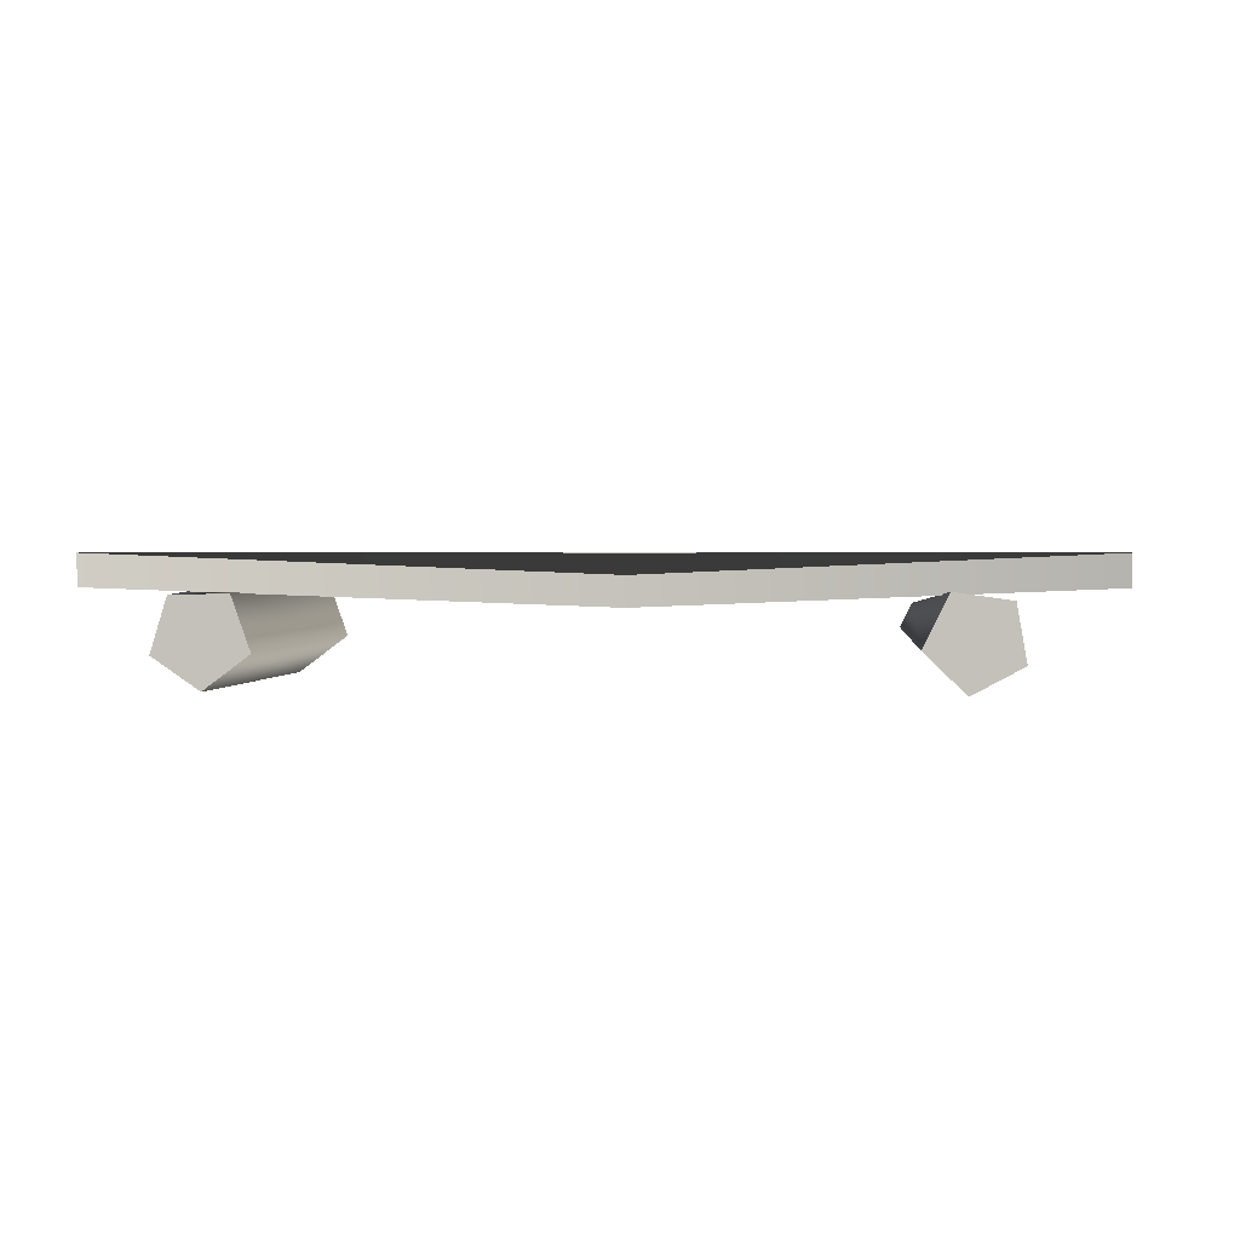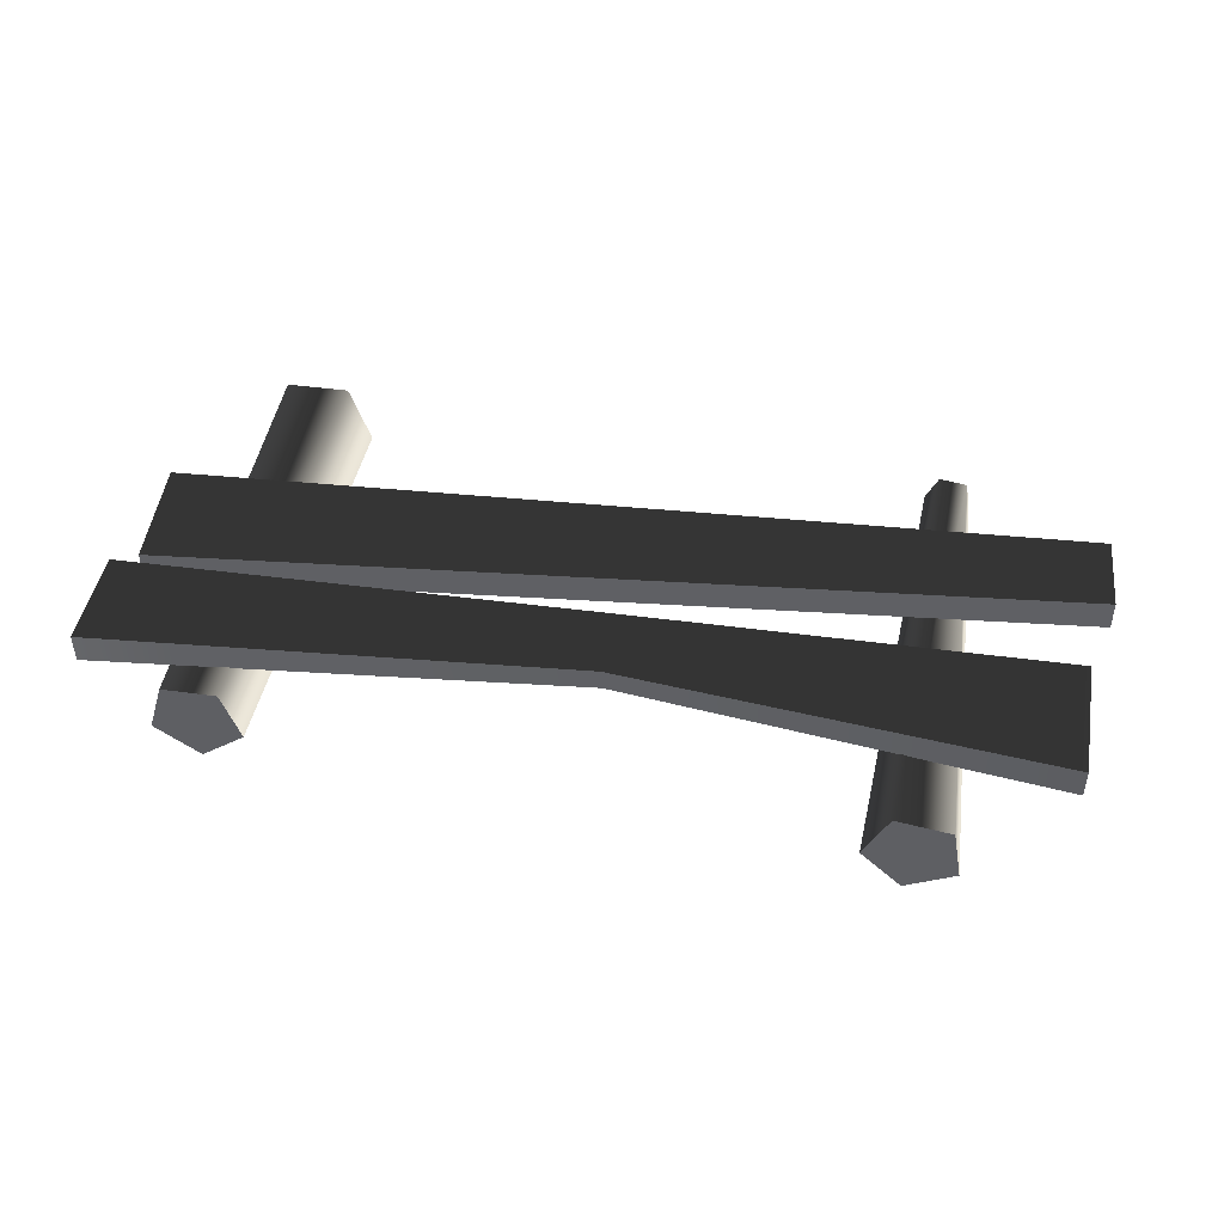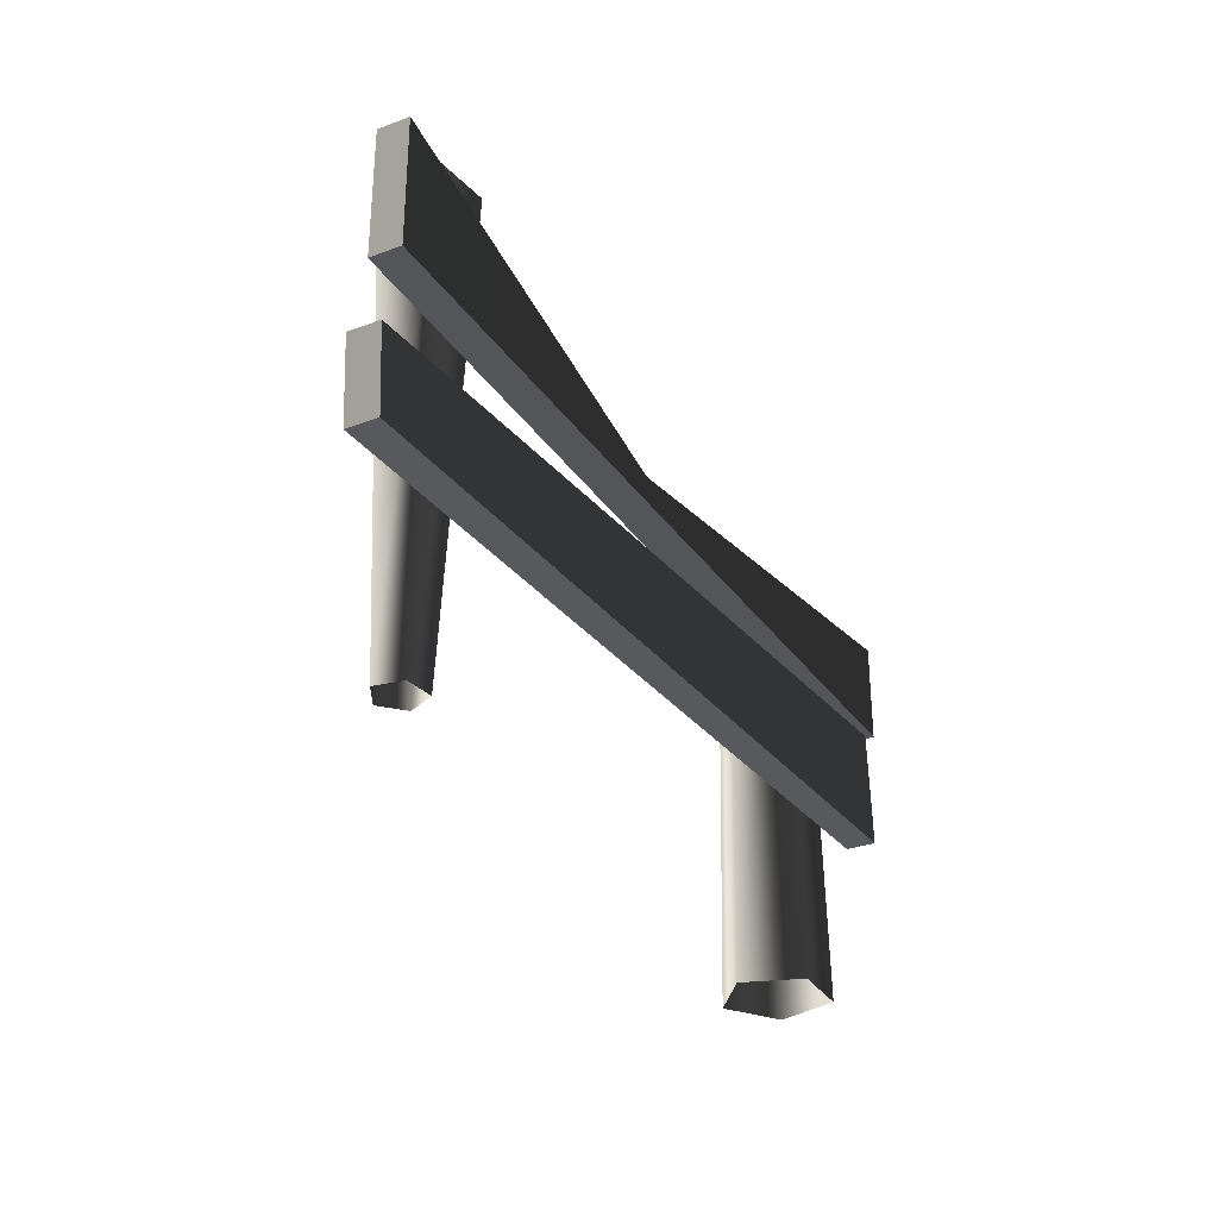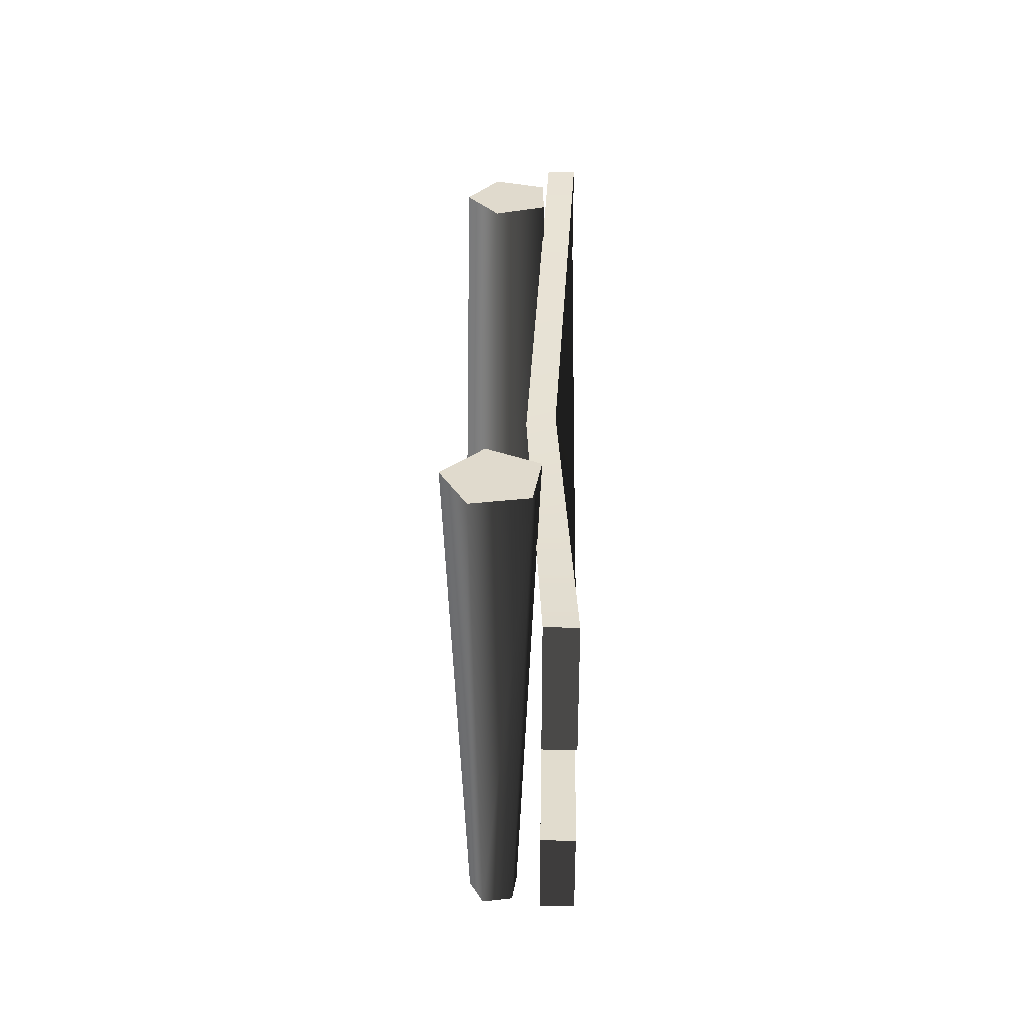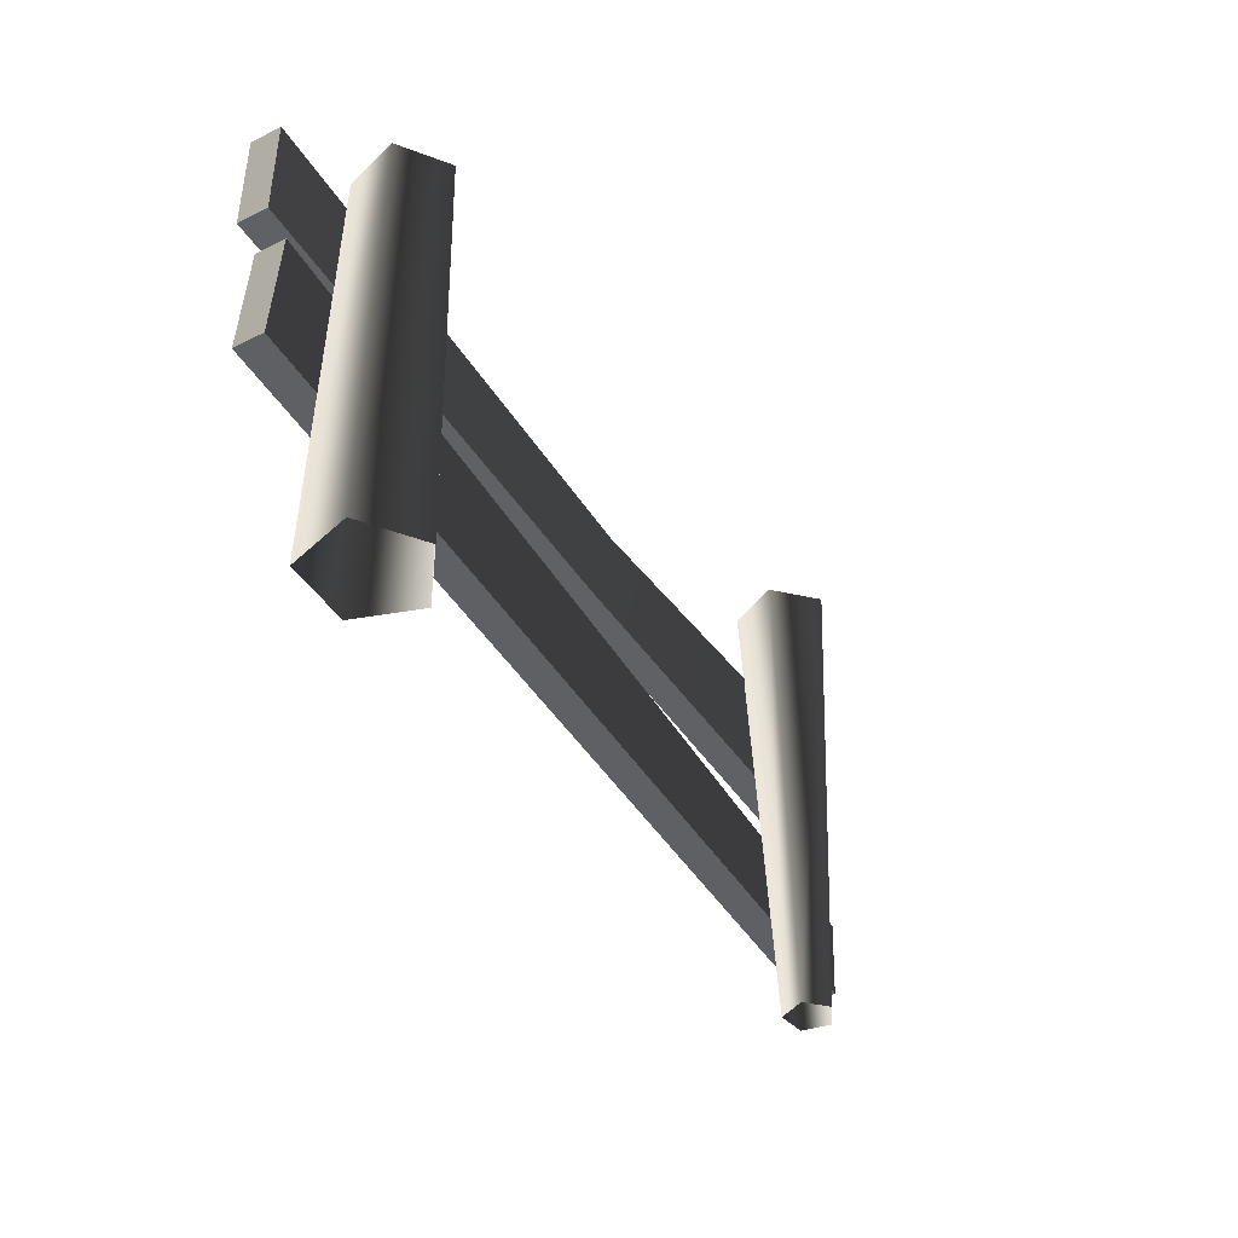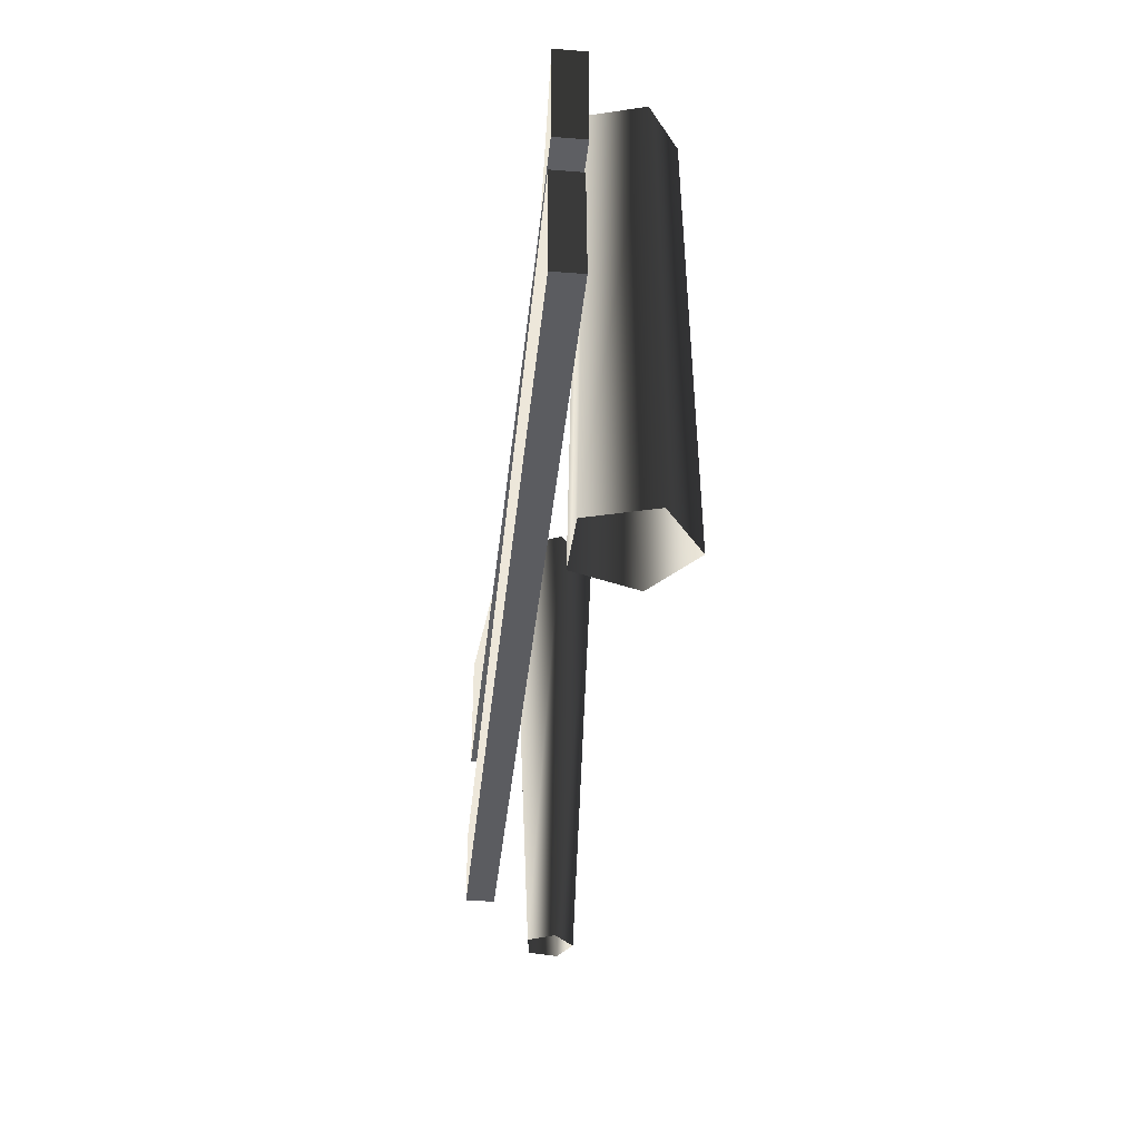
<metadata>
{"format":"obj","ext":"obj","renderer":"f3d","projection":"perspective","resolution":1024,"background":"white","views":[{"elev":1.9,"azim":-177.3,"up":"+Z"},{"elev":45.2,"azim":-169.8,"up":"+Z"},{"elev":-31.3,"azim":-62.2,"up":"+Y"},{"elev":33.1,"azim":-88.8,"up":"+Y"},{"elev":-42.3,"azim":120.9,"up":"+Y"},{"elev":-36.0,"azim":84.0,"up":"+Y"}]}
</metadata>
<code>
v -1.072 -0.3255 -0.1224
v -1.064 1.339 -0.1969
v -1.235 1.339 -0.1055
v -1.16 -0.3255 -0.07505
v -1.201 1.339 0.08546
v -1.143 -0.3255 0.02375
v -1.009 1.339 0.1121
v -1.043 -0.3255 0.03751
v -0.9245 1.339 -0.06246
v -0.9995 -0.3255 -0.05279
v -1.064 1.339 -0.1969
v -1.072 -0.3255 -0.1224
v -1.235 1.339 -0.1055
v -1.064 1.339 -0.1969
v -0.9245 1.339 -0.06246
v -1.201 1.339 0.08546
v -1.009 1.339 0.1121
v -1.625 0.1158 0.2258
v -1.644 0.4043 0.2258
v 1.557 0.7422 0.2258
v 1.584 0.3275 0.2258
v -1.644 0.4043 0.2258
v -1.644 0.4043 0.1193
v 1.557 0.7422 0.1193
v 1.557 0.7422 0.2258
v -1.644 0.4043 0.1193
v -1.625 0.1158 0.1193
v 1.584 0.3275 0.1193
v 1.557 0.7422 0.1193
v -1.625 0.1158 0.1193
v -1.625 0.1158 0.2258
v 1.584 0.3275 0.2258
v 1.584 0.3275 0.1193
v 1.584 0.3275 0.2258
v 1.557 0.7422 0.2258
v 1.557 0.7422 0.1193
v 1.584 0.3275 0.1193
v -1.625 0.1158 0.1193
v -1.644 0.4043 0.1193
v -1.644 0.4043 0.2258
v -1.625 0.1158 0.2258
v -1.572 0.6972 0.2258
v -1.572 1.145 0.2258
v -0.03843 0.929 0.1553
v -0.03843 0.7329 0.2248
v 1.644 0.7804 0.2258
v 1.644 1.145 0.2258
v -1.572 1.145 0.2258
v -1.572 1.145 0.1193
v -0.03843 0.9047 0.05156
v -0.03843 0.929 0.1553
v 1.644 1.145 0.1193
v 1.644 1.145 0.2258
v -1.572 1.145 0.1193
v -1.572 0.6972 0.1193
v -0.03843 0.7087 0.1211
v -0.03843 0.9047 0.05156
v 1.644 1.145 0.1193
v 1.644 0.7804 0.1193
v -1.572 0.6972 0.1193
v -1.572 0.6972 0.2258
v -0.03843 0.7329 0.2248
v -0.03843 0.7087 0.1211
v 1.644 0.7804 0.1193
v 1.644 0.7804 0.2258
v 1.644 0.7804 0.2258
v 1.644 1.145 0.2258
v 1.644 1.145 0.1193
v 1.644 0.7804 0.1193
v -1.572 0.6972 0.1193
v -1.572 1.145 0.1193
v -1.572 1.145 0.2258
v -1.572 0.6972 0.2258
v 1.138 -0.3255 0.1293
v 1.155 1.203 0.1019
v 1.349 1.203 0.09809
v 1.367 -0.3255 0.1248
v 1.405 1.203 -0.08752
v 1.434 -0.3255 -0.09467
v 1.246 1.203 -0.1984
v 1.245 -0.3255 -0.2258
v 1.091 1.203 -0.08137
v 1.063 -0.3255 -0.0874
v 1.155 1.203 0.1019
v 1.138 -0.3255 0.1293
v 1.091 1.203 -0.08137
v 1.246 1.203 -0.1984
v 1.405 1.203 -0.08752
v 1.349 1.203 0.09809
v 1.155 1.203 0.1019
g Farm_fence2_1190_176
f 1 3 2
f 1 4 3
f 4 5 3
f 4 6 5
f 6 7 5
f 6 8 7
f 8 9 7
f 8 10 9
f 10 11 9
f 10 12 11
f 13 15 14
f 15 13 16
f 15 16 17
f 18 20 19
f 18 21 20
f 22 24 23
f 22 25 24
f 26 28 27
f 26 29 28
f 30 32 31
f 30 33 32
f 34 36 35
f 34 37 36
f 38 40 39
f 38 41 40
f 42 44 43
f 42 45 44
f 44 45 46
f 44 46 47
f 48 50 49
f 48 51 50
f 51 52 50
f 51 53 52
f 54 56 55
f 54 57 56
f 56 57 58
f 56 58 59
f 60 62 61
f 60 63 62
f 62 63 64
f 62 64 65
f 66 68 67
f 66 69 68
f 70 72 71
f 70 73 72
f 74 76 75
f 74 77 76
f 77 78 76
f 77 79 78
f 79 80 78
f 79 81 80
f 81 82 80
f 81 83 82
f 83 84 82
f 83 85 84
f 86 88 87
f 88 86 89
f 89 86 90

</code>
